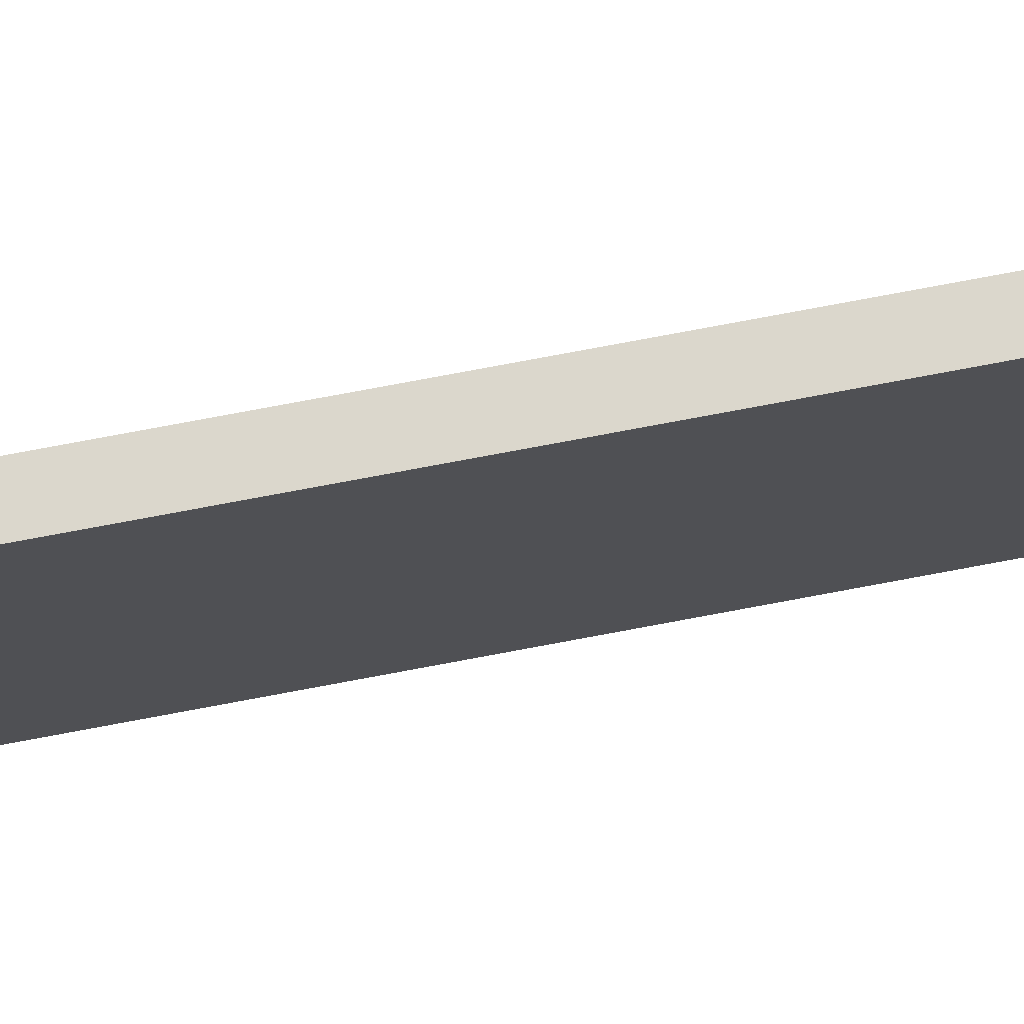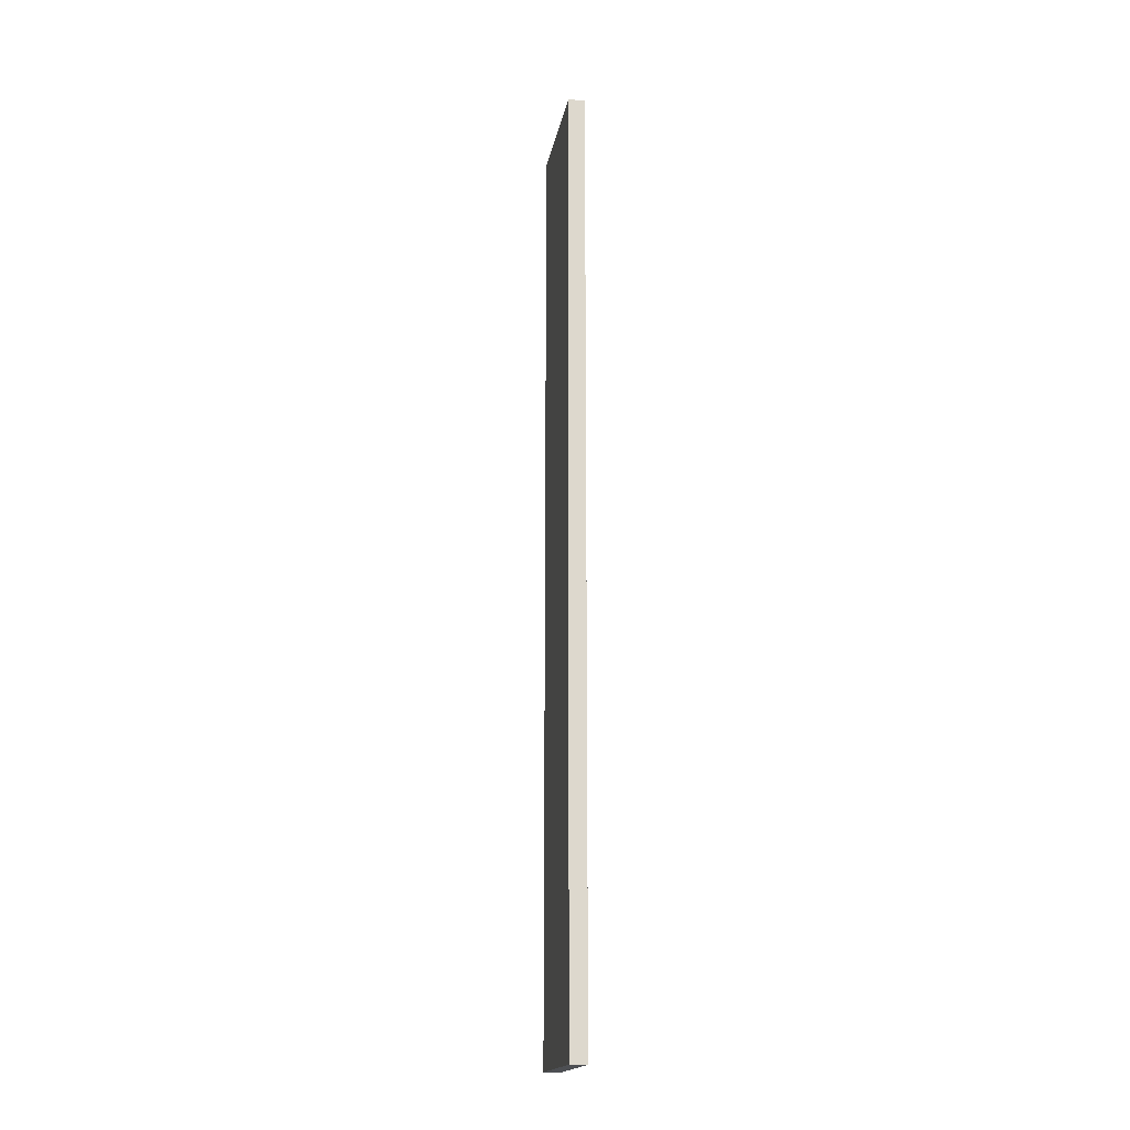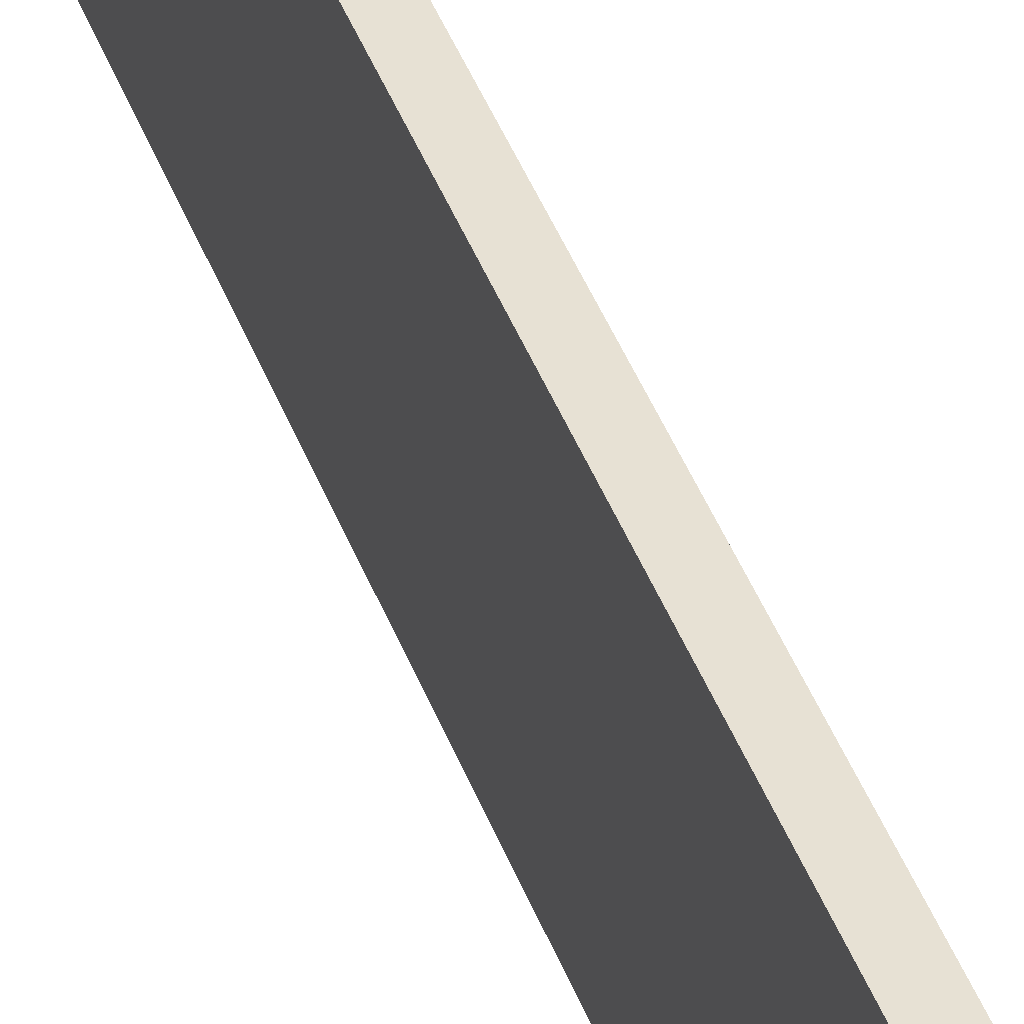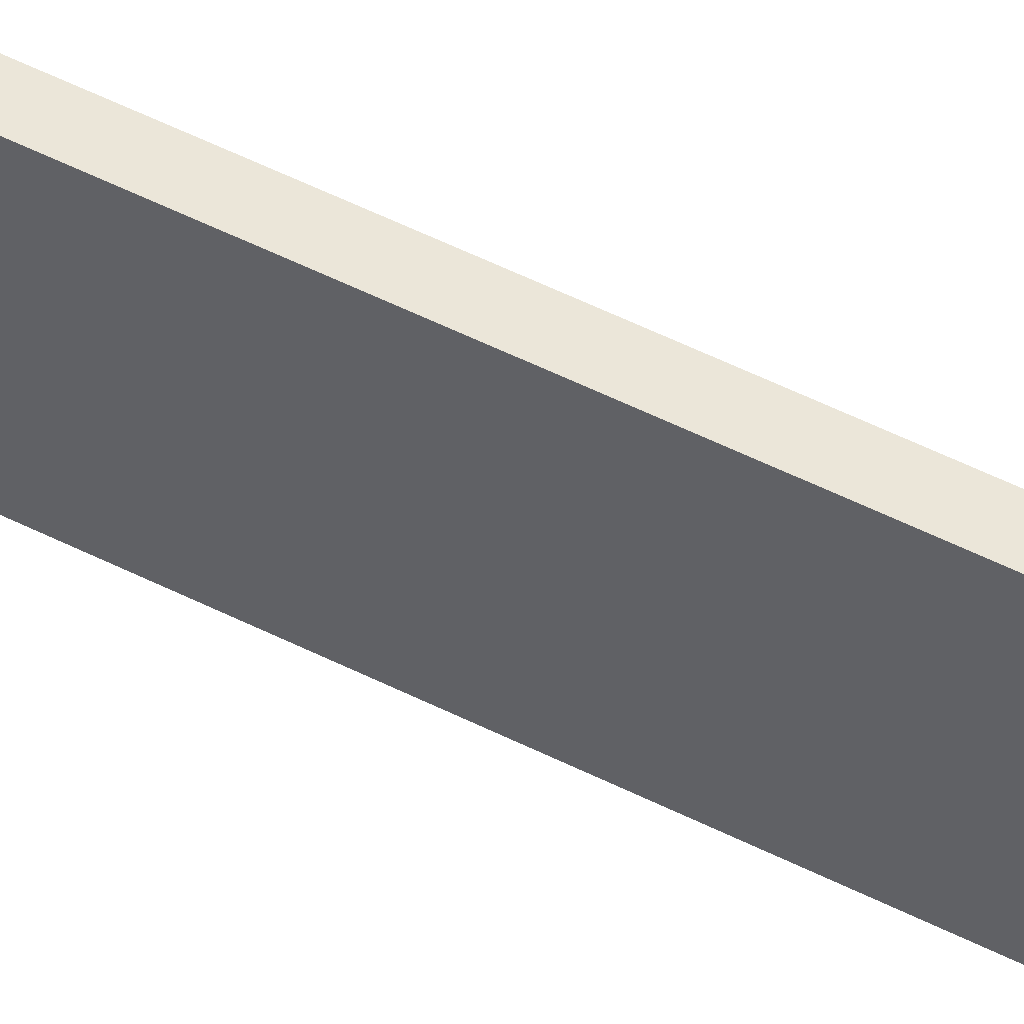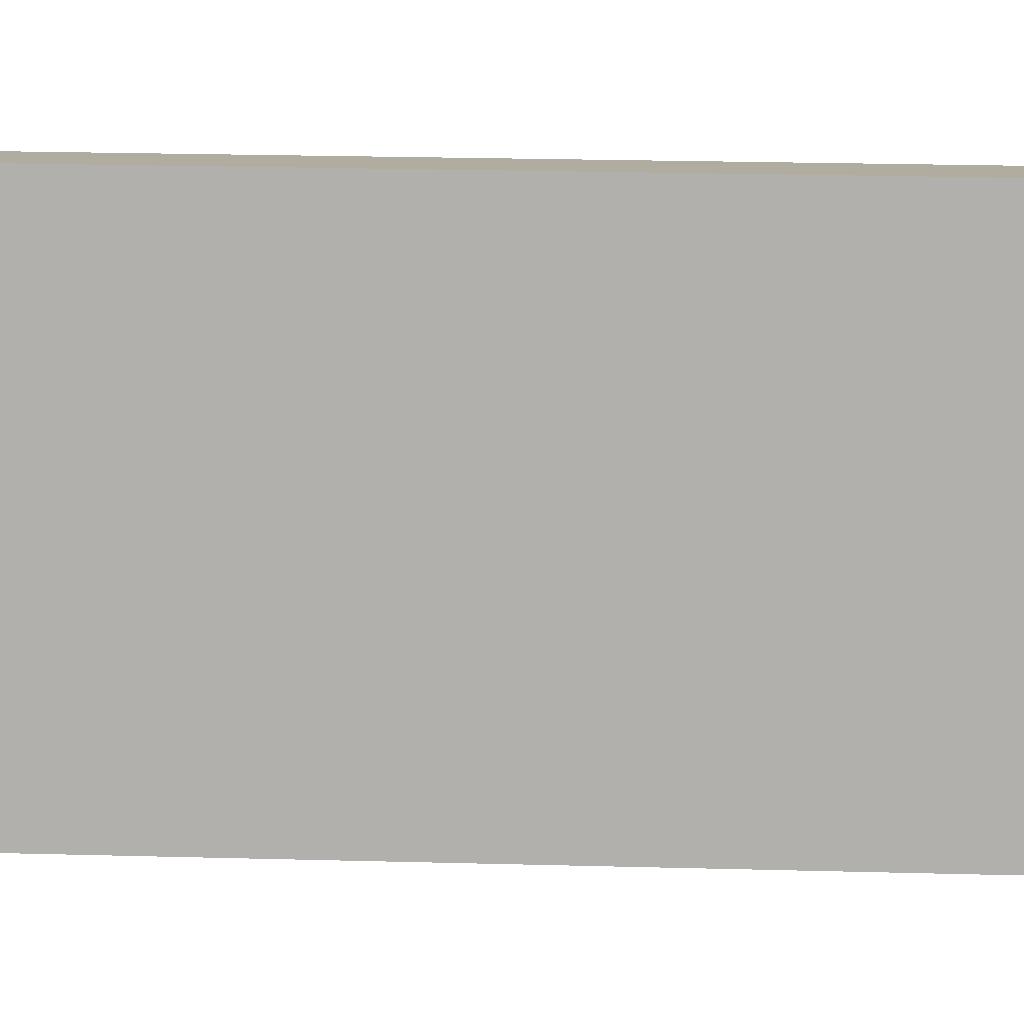
<metadata>
{"format":"obj","ext":"obj","renderer":"f3d","projection":"perspective","resolution":1024,"background":"white","views":[{"elev":73.2,"azim":79.2,"up":"+Z"},{"elev":-17.7,"azim":-10.0,"up":"+Y"},{"elev":39.4,"azim":161.6,"up":"+Z"},{"elev":56.6,"azim":-62.6,"up":"+Z"},{"elev":9.9,"azim":96.0,"up":"+Z"}]}
</metadata>
<code>
v 0 -4.445 0.635
v 0 -4.445 -0.635
v 0.1587 -4.445 -0.635
v 0.1587 -4.445 0.635
v 0 4.445 0.635
v 0 -4.445 0.635
v 0.1587 -4.445 0.635
v 0.1587 4.445 0.635
v 0 4.445 -0.635
v 0 4.445 0.635
v 0.1587 4.445 0.635
v 0.1587 4.445 -0.635
v 0 -4.445 -0.635
v 0 4.445 -0.635
v 0.1587 4.445 -0.635
v 0.1587 -4.445 -0.635
v 0.1587 -4.445 -0.635
v 0.1587 4.445 -0.635
v 0.1587 4.445 0.635
v 0.1587 -4.445 0.635
v 0 4.445 -0.635
v 0 -4.445 -0.635
v 0 -4.445 0.635
v 0 4.445 0.635
g 2b0d5428-e29e-11ea-a340-54bf646e7e1f
f 1 2 4
f 4 2 3
g 2b0edac0-e29e-11ea-a682-54bf646e7e1f
f 5 6 8
f 8 6 7
g 2b0febde-e29e-11ea-9e9f-54bf646e7e1f
f 9 10 12
f 12 10 11
g 2b10d648-e29e-11ea-a673-54bf646e7e1f
f 13 14 16
f 16 14 15
g 2b11724c-e29e-11ea-90fd-54bf646e7e1f
f 18 19 17
f 17 19 20
g 2b12359c-e29e-11ea-a6d4-54bf646e7e1f
f 22 23 21
f 21 23 24

</code>
